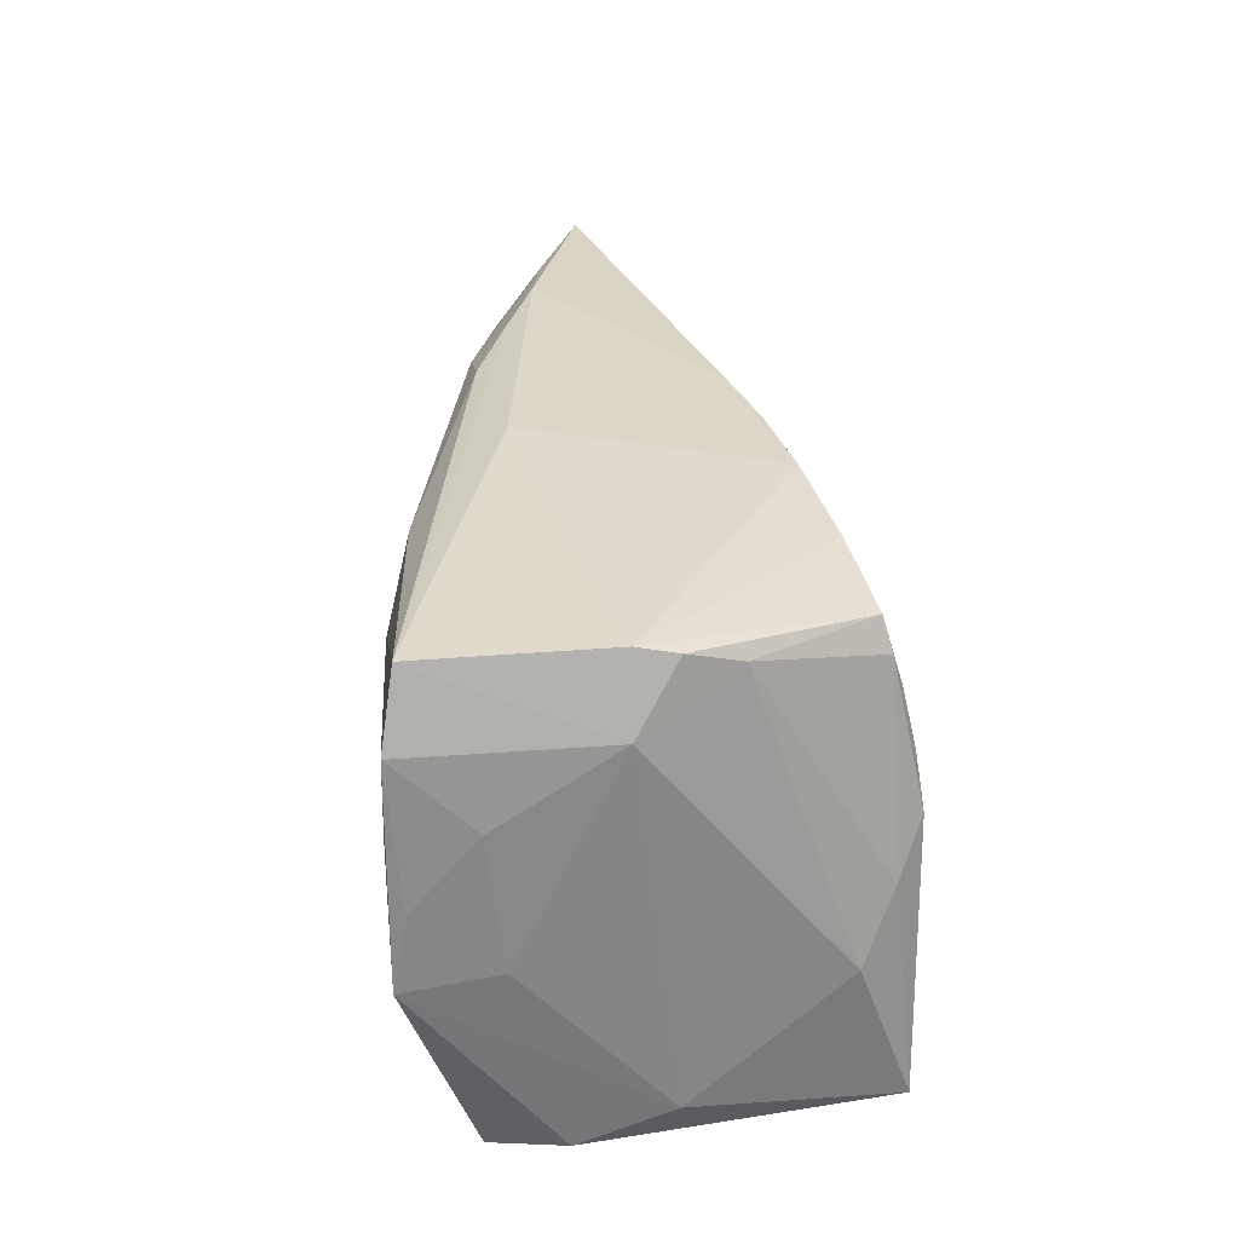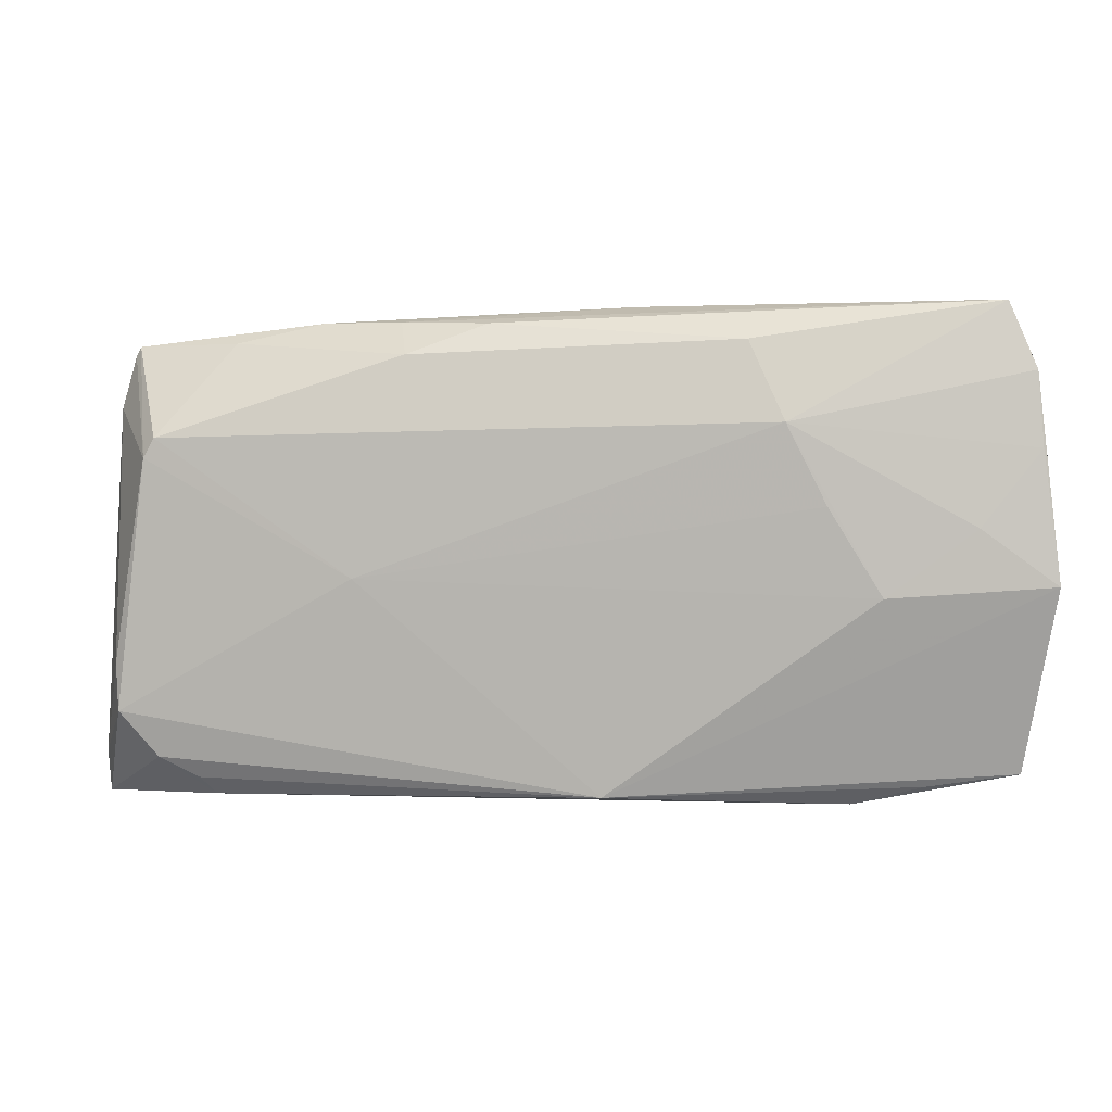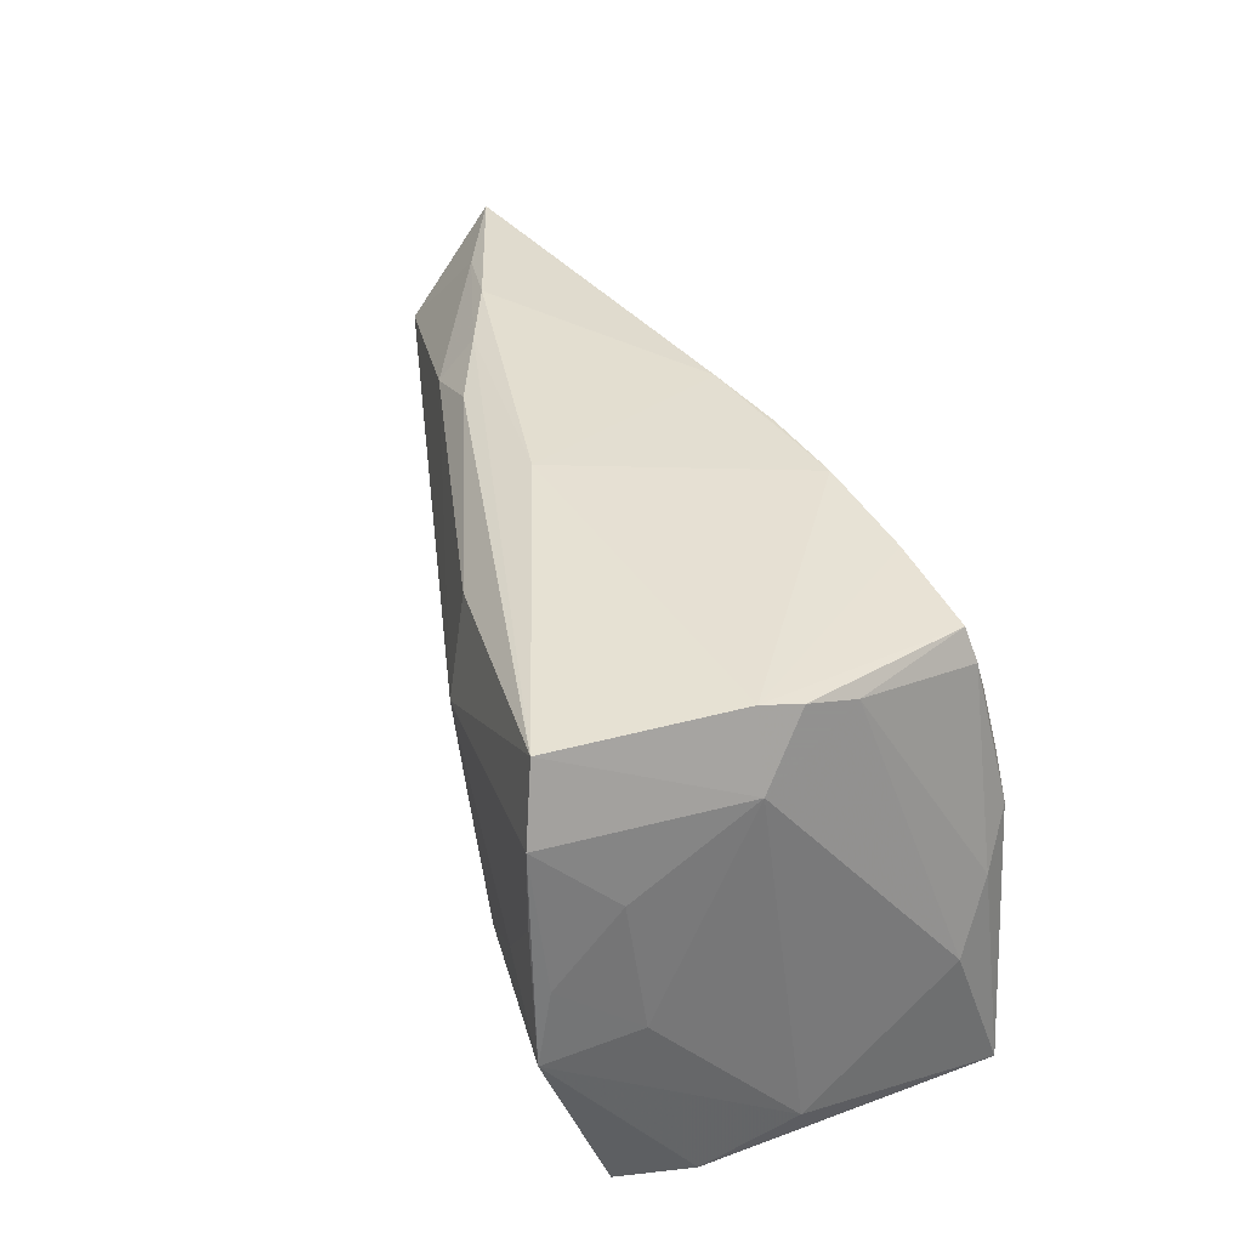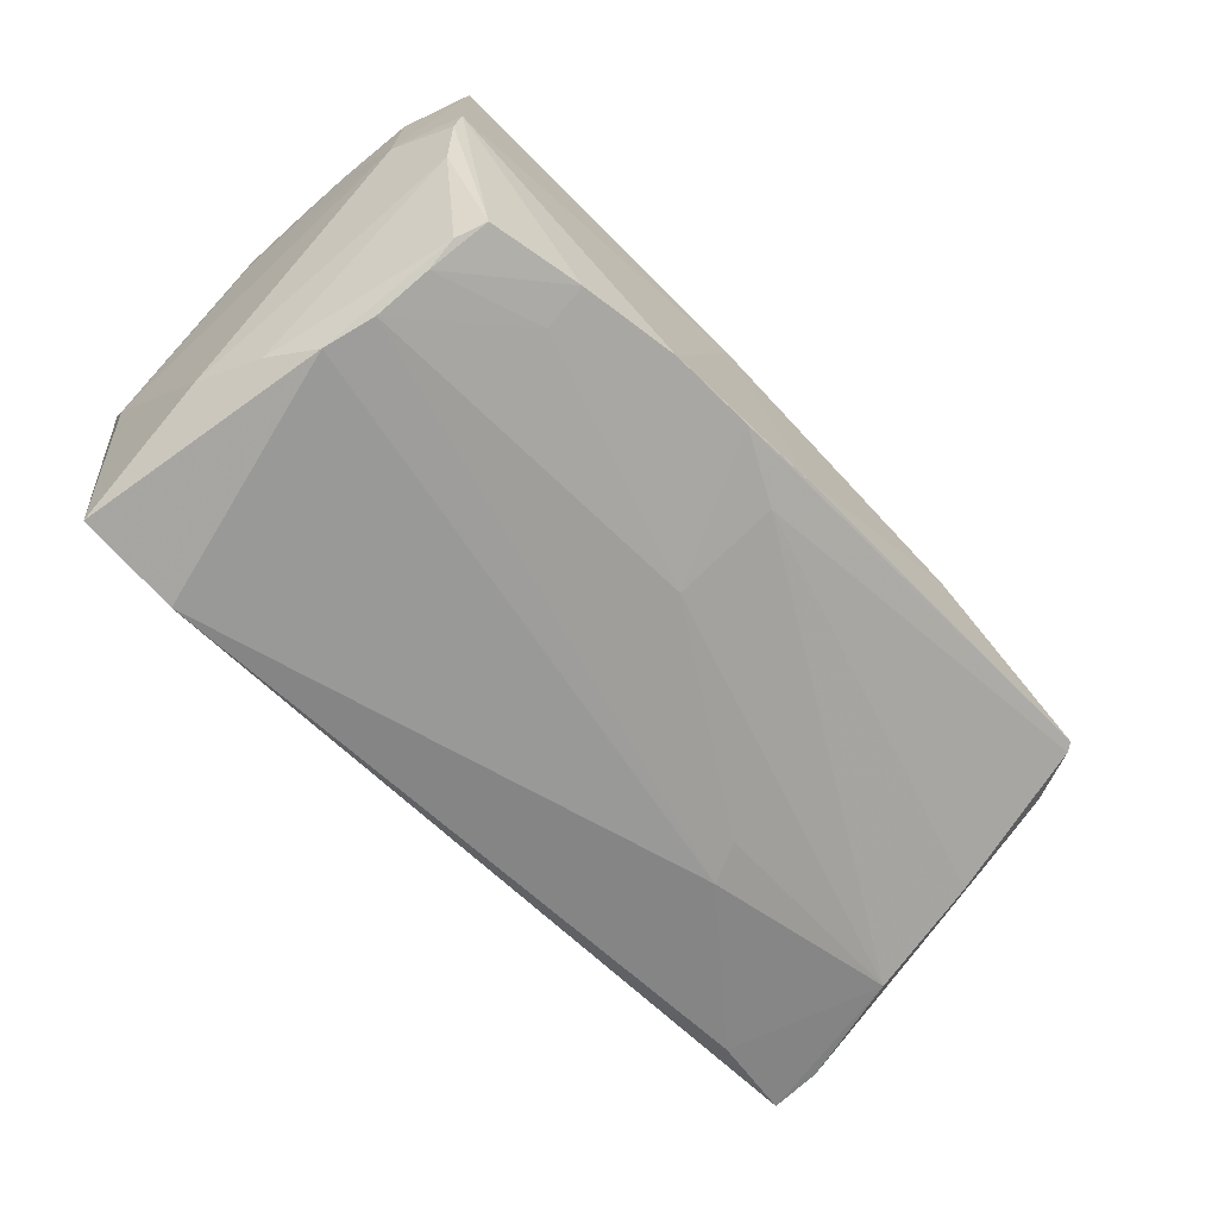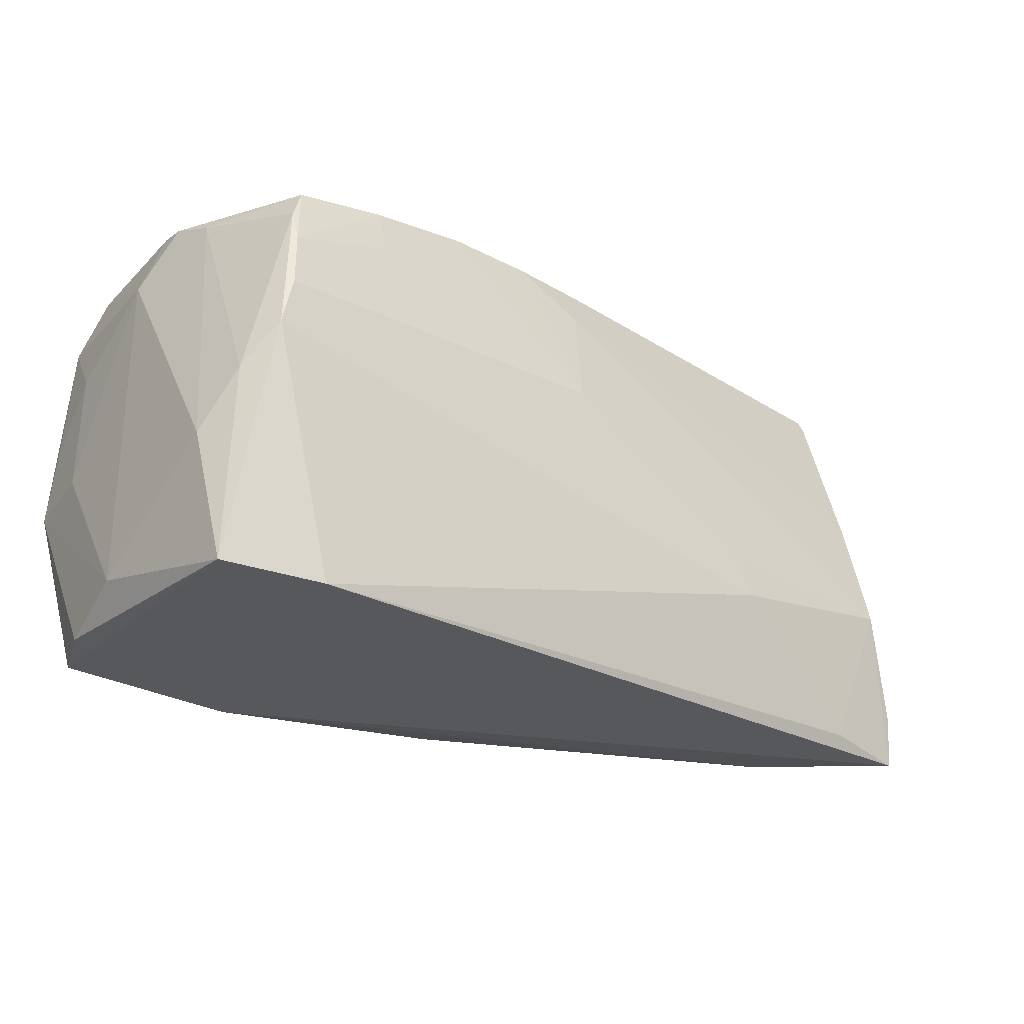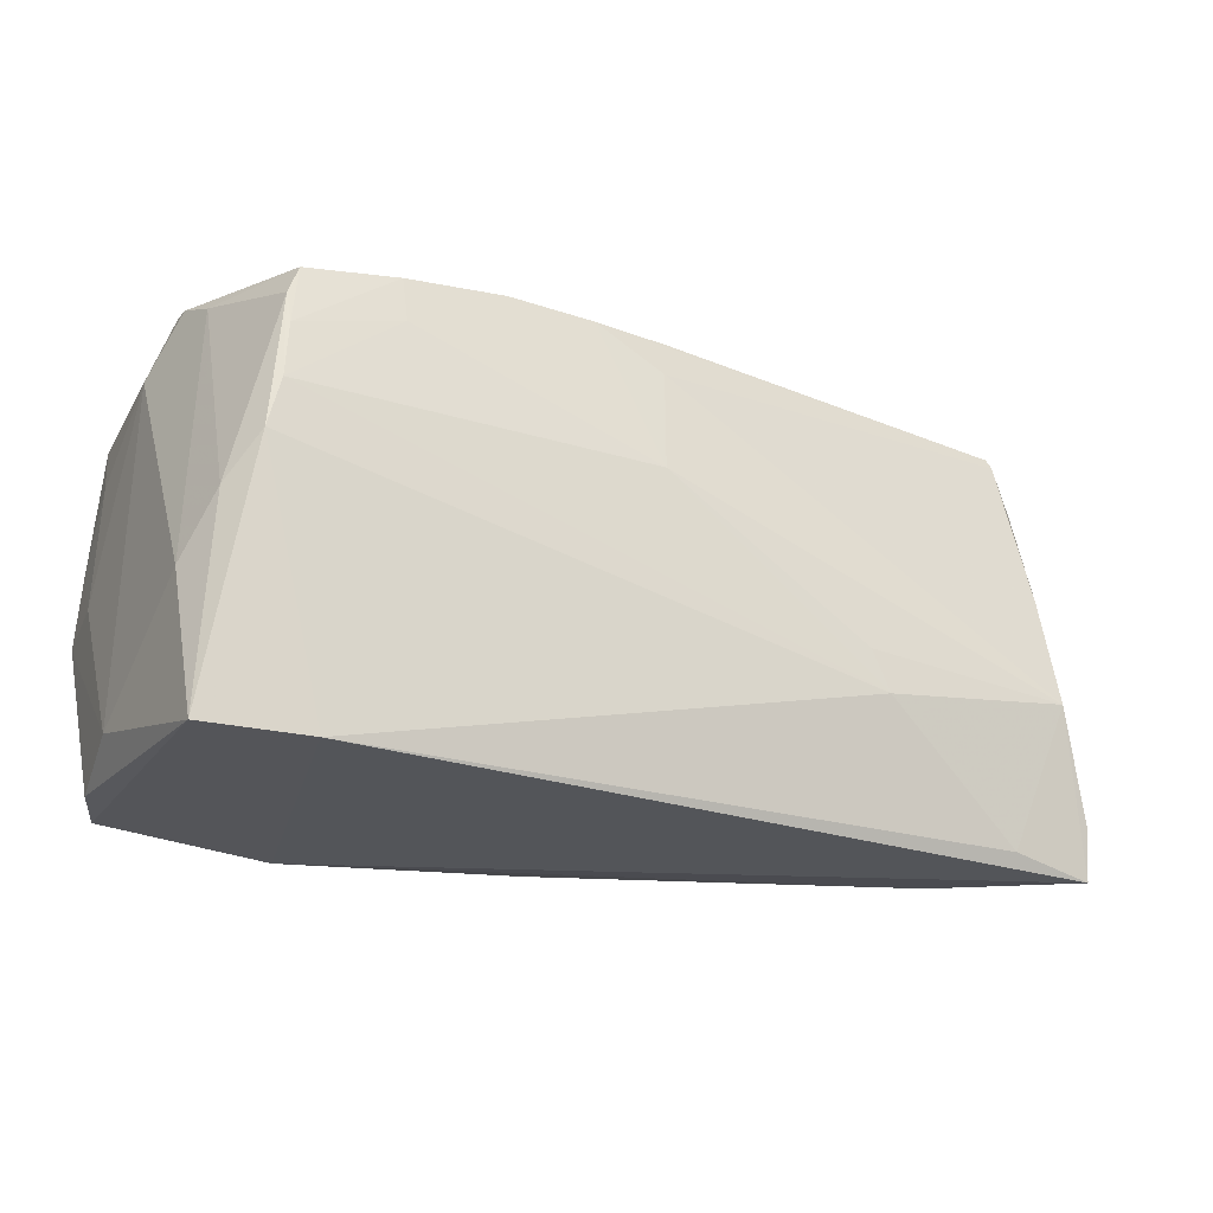
<metadata>
{"format":"obj","ext":"obj","renderer":"f3d","projection":"perspective","resolution":1024,"background":"white","views":[{"elev":32.4,"azim":85.3,"up":"+Y"},{"elev":-0.7,"azim":-2.3,"up":"+Y"},{"elev":38.2,"azim":72.8,"up":"+Y"},{"elev":-72.7,"azim":136.2,"up":"+Z"},{"elev":-22.5,"azim":150.1,"up":"+Y"},{"elev":-18.6,"azim":159.8,"up":"+Y"}]}
</metadata>
<code>
v 0.04471 0.0119 -0.0252
v -0.02869 -0.01206 -0.01575
v -0.001935 0.02402 -0.01416
v 0.05726 -0.02132 -0.001464
v 0.04392 0.01893 -0.02361
v 0.0438 -0.02804 0.01707
v 0.05726 0.004979 0.02456
v 0.05659 0.01333 0.01711
v 0.03085 0.02818 -0.01944
v 0.03947 -0.02637 -0.02619
v -0.05792 -0.02378 -0.008301
v 0.05022 -7.26e-05 -0.02313
v 0.04998 0.02668 -0.007601
v 0.00478 -0.02932 0.01611
v -0.05492 0.01868 0.0005717
v 0.0427 0.02653 -0.02138
v -0.04448 -0.02755 0.005758
v -0.0547 -0.01324 0.006932
v 0.03523 -0.03033 0.01461
v 0.05361 -0.007918 -0.01935
v -0.05436 -0.01925 0.007078
v 0.006849 0.02904 -0.01468
v -0.01933 0.02846 0.01138
v -0.05255 0.02638 0.001325
v 0.05775 -0.002278 0.01526
v 0.0373 -0.005325 0.02517
v 0.056 0.01234 0.02619
v 0.04652 0.005682 -0.02606
v -0.05762 -0.02501 -0.005091
v -0.0265 -0.006831 -0.01555
v -0.04256 -0.02972 0.004169
v 0.03064 0.005452 0.0255
v -0.000544 0.01081 -0.01799
v 0.05227 0.0299 0.02454
v 0.05244 -0.02567 -0.02557
v -0.05765 -0.03033 -0.008073
v 0.00931 0.03033 0.01248
v 0.05154 0.02988 0.003105
v -0.03984 0.02629 0.006473
v -0.00881 0.02793 0.01523
v 0.0554 0.02152 0.02601
v -0.02889 0.02867 0.007916
v -0.05445 0.005367 -0.005389
v 0.0257 0.01531 0.02587
v -0.02528 -0.002951 0.01489
v -0.01882 0.02407 0.01568
v 0.05521 -0.02646 0.01821
v 0.04419 0.02289 -0.0224
v -0.05465 -0.009226 -0.009962
v -0.05533 0.009137 -0.002236
v 0.05728 -0.02561 0.009529
v 0.05486 0.02152 0.003323
v -0.003387 0.02892 -0.01175
v -0.05075 0.01176 0.01133
v 0.03057 0.02249 -0.02075
v 0.05792 -0.003965 0.02619
v -0.04942 0.01417 0.01182
v 0.01807 0.02937 -0.01684
v 0.05156 0.02887 -0.001562
v -0.04666 -0.02804 -0.01087
v -0.04947 -0.02495 0.006311
v 0.02167 0.02533 0.02308
v -0.05315 0.02521 0.001017
v 0.04846 0.002898 0.02619
f 36 10 19
f 60 10 36
f 60 2 10
f 19 47 6
f 56 47 51
f 52 20 13
f 10 2 28
f 36 19 31
f 31 61 36
f 36 61 21
f 49 60 36
f 2 60 49
f 4 25 56
f 56 51 4
f 52 25 4
f 4 20 52
f 35 19 10
f 35 4 51
f 10 28 35
f 35 47 19
f 35 51 47
f 20 4 35
f 16 38 59
f 59 13 16
f 59 38 52
f 52 13 59
f 9 38 16
f 9 58 38
f 8 25 52
f 52 41 8
f 12 13 20
f 20 35 12
f 12 35 28
f 36 21 29
f 3 63 22
f 53 58 22
f 14 21 61
f 14 31 19
f 14 47 56
f 56 26 14
f 14 6 47
f 19 6 14
f 21 14 45
f 45 14 26
f 64 26 56
f 57 45 44
f 26 64 44
f 56 25 7
f 25 8 7
f 7 41 56
f 7 8 41
f 16 13 48
f 13 12 48
f 48 12 28
f 54 45 57
f 21 45 54
f 63 15 54
f 18 29 21
f 18 15 29
f 21 54 18
f 18 54 15
f 36 29 11
f 29 15 11
f 11 49 36
f 63 3 43
f 43 3 49
f 43 15 63
f 49 11 43
f 61 31 17
f 17 14 61
f 31 14 17
f 56 41 27
f 27 64 56
f 41 44 27
f 27 44 64
f 57 44 46
f 32 45 26
f 26 44 32
f 32 44 45
f 49 3 33
f 58 9 33
f 9 55 33
f 22 58 33
f 33 3 22
f 24 42 53
f 22 63 24
f 24 53 22
f 24 54 57
f 63 54 24
f 34 44 41
f 52 38 34
f 34 41 52
f 1 48 28
f 1 33 55
f 1 28 2
f 2 33 1
f 50 11 15
f 15 43 50
f 50 43 11
f 2 49 30
f 30 33 2
f 49 33 30
f 42 24 39
f 39 23 42
f 46 23 39
f 57 46 39
f 39 24 57
f 62 46 44
f 44 34 62
f 37 34 38
f 38 58 37
f 58 53 37
f 53 42 37
f 42 23 37
f 37 23 34
f 16 48 5
f 48 1 5
f 5 9 16
f 5 55 9
f 5 1 55
f 40 23 46
f 46 62 40
f 34 23 40
f 40 62 34

</code>
